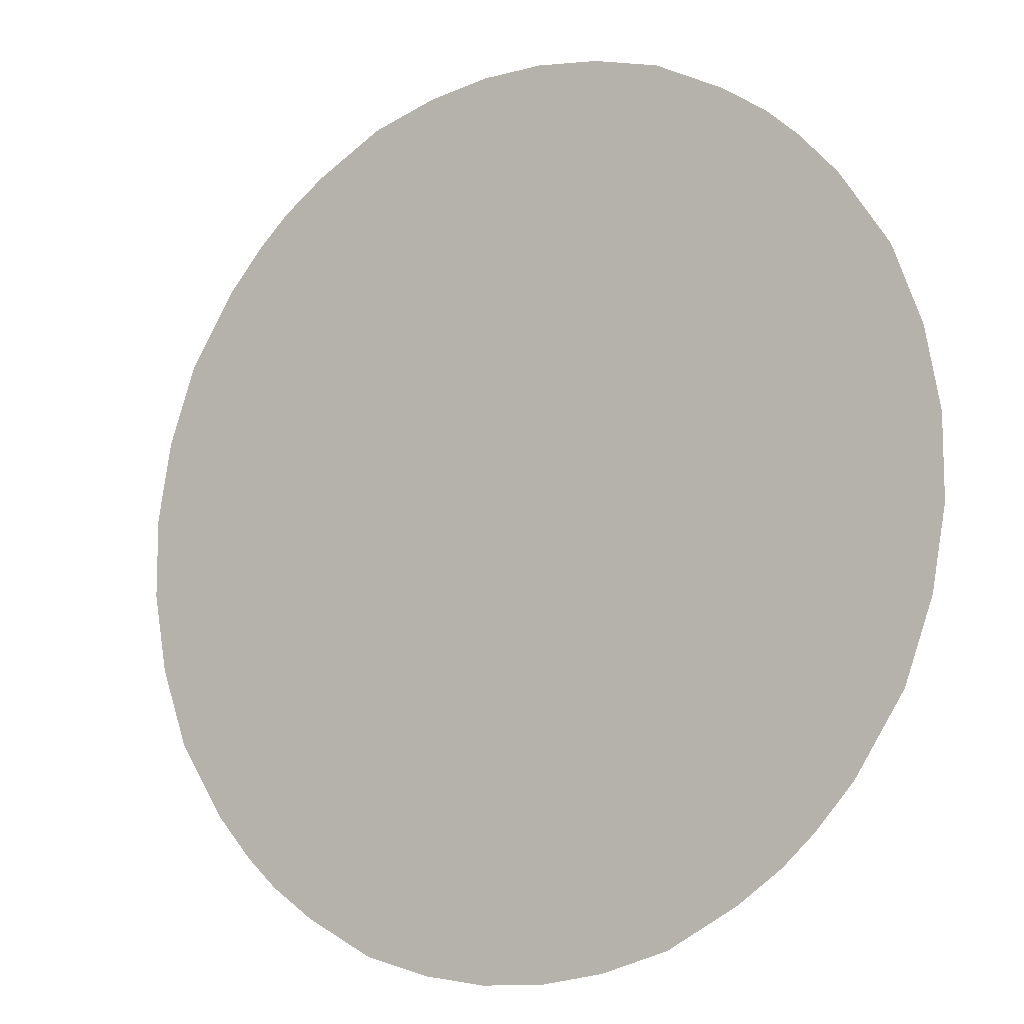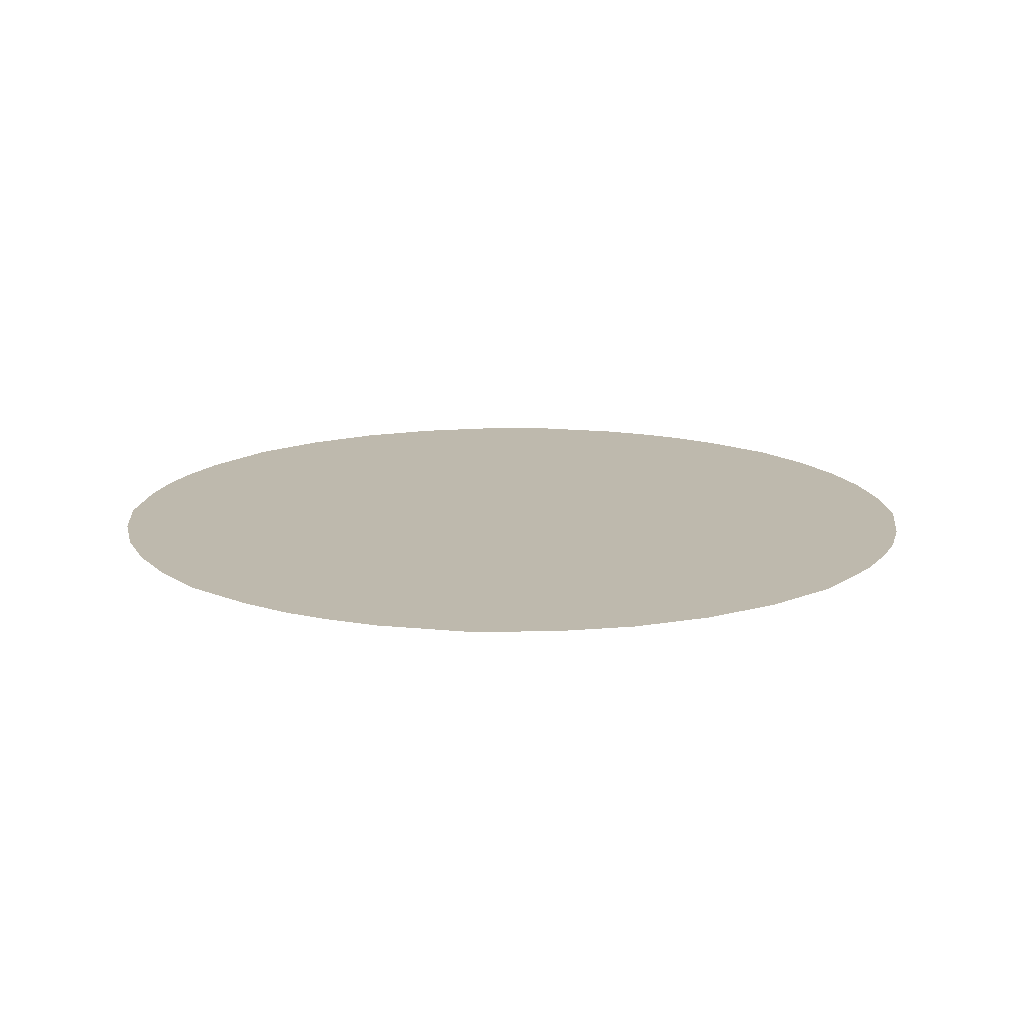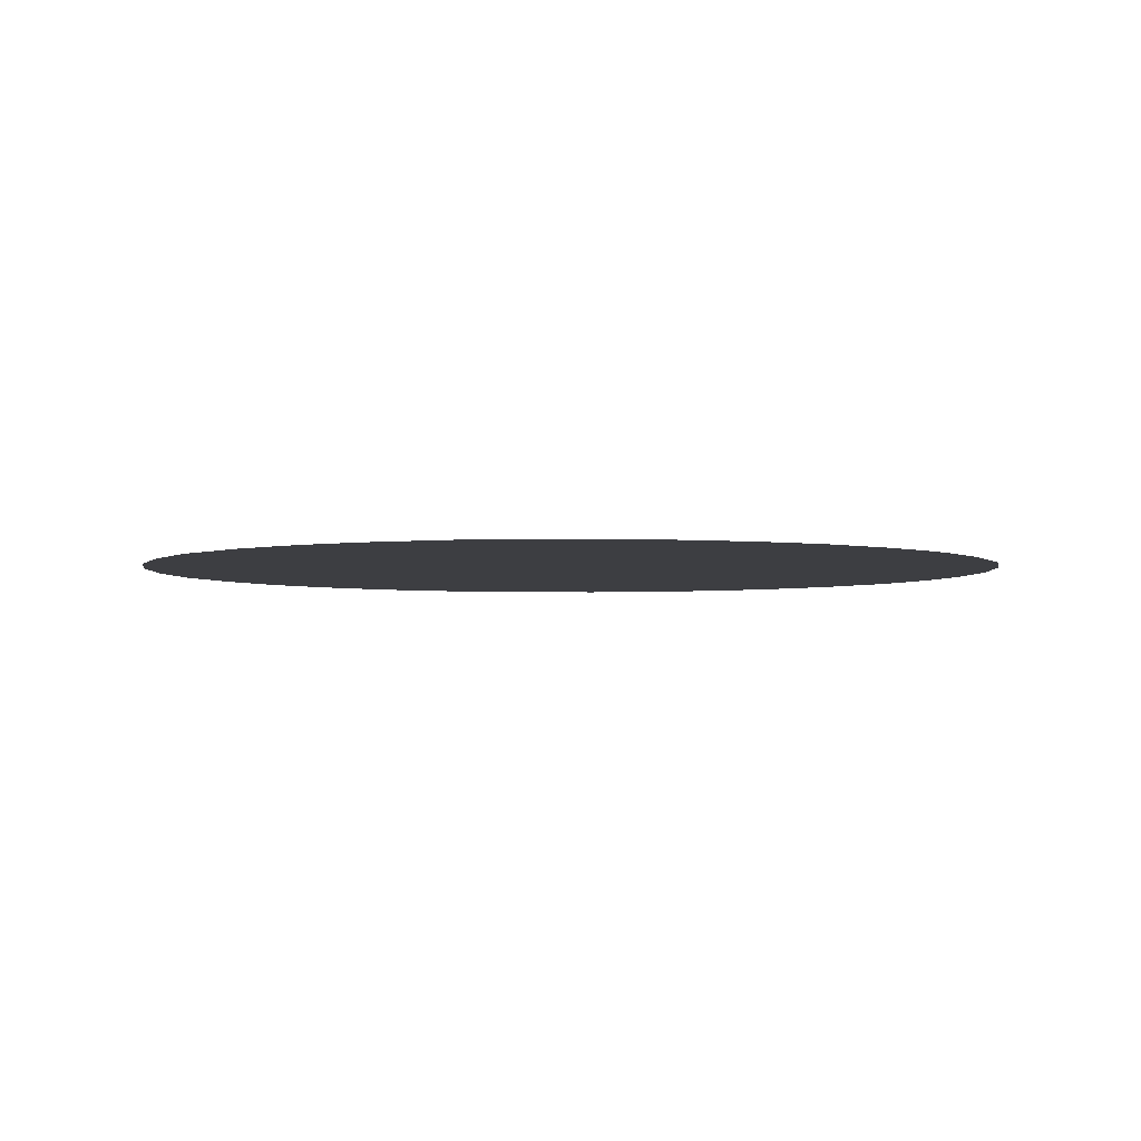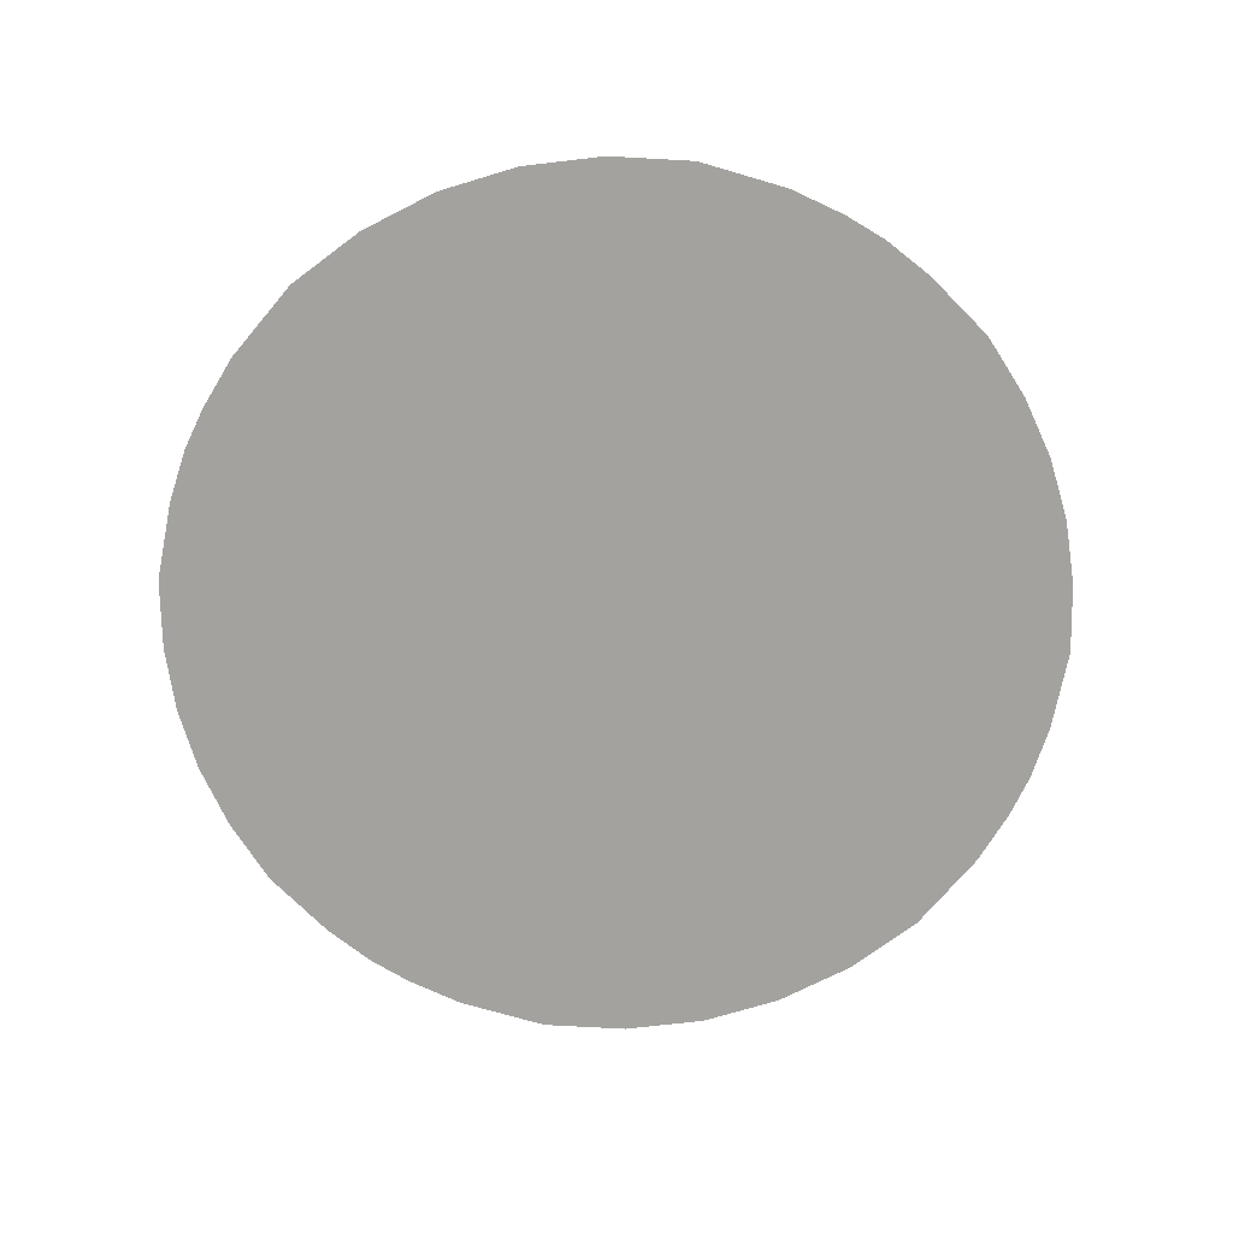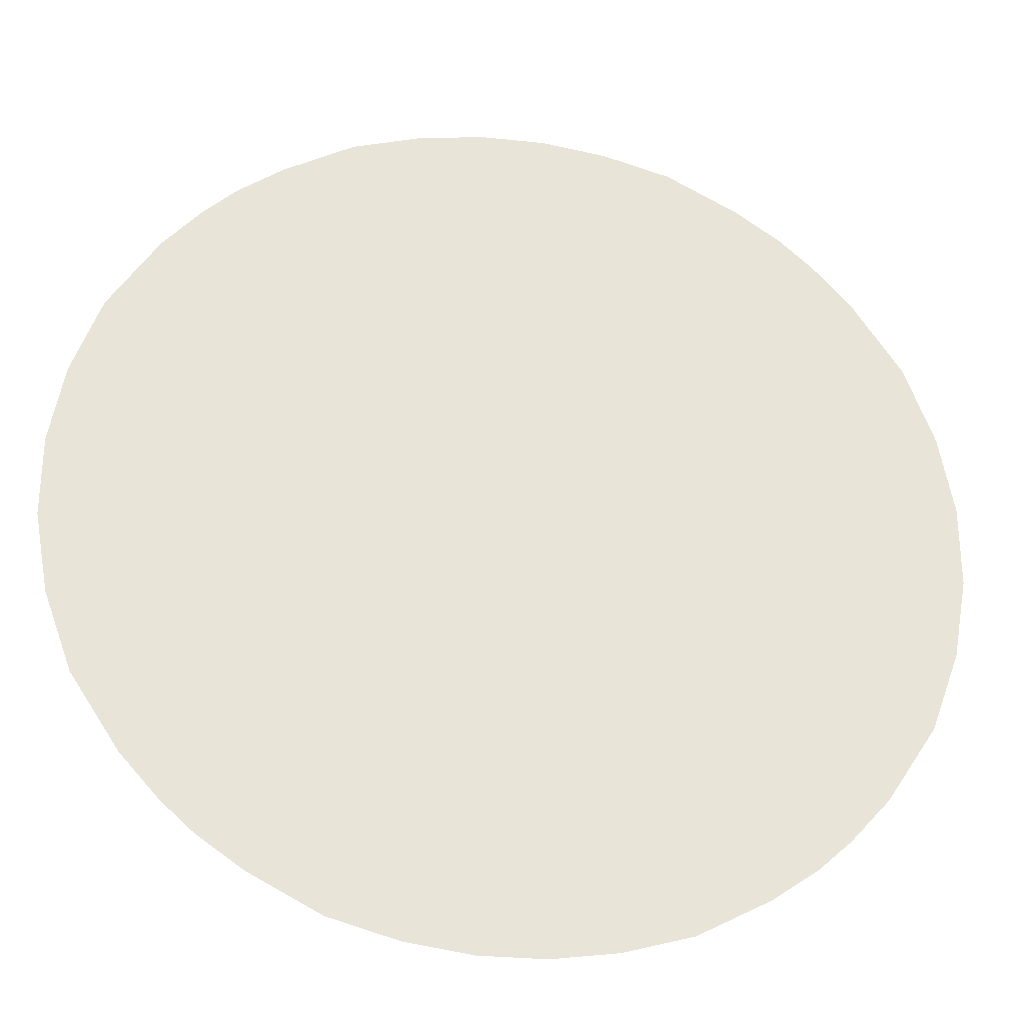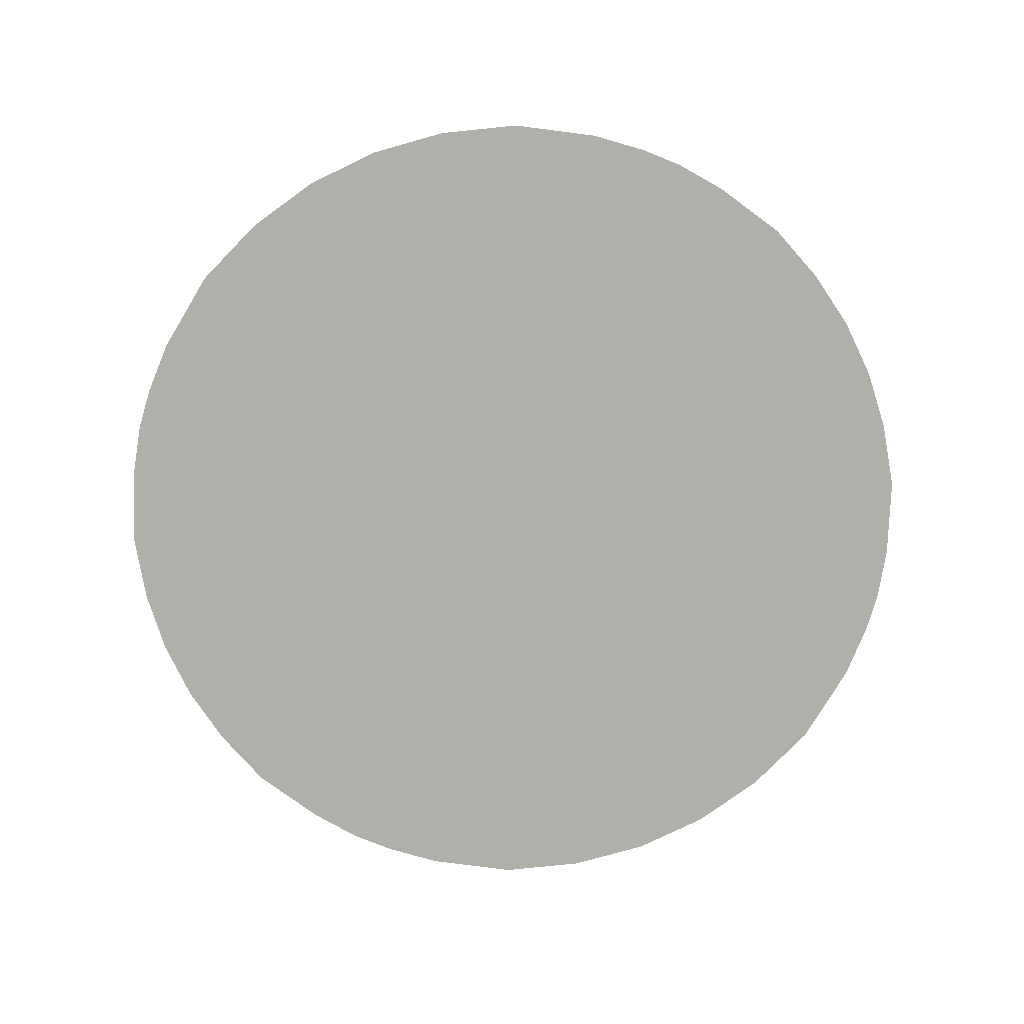
<metadata>
{"format":"obj","ext":"obj","renderer":"f3d","projection":"perspective","resolution":1024,"background":"white","views":[{"elev":-11.5,"azim":33.1,"up":"+Y"},{"elev":15.1,"azim":-110.8,"up":"+Z"},{"elev":-3.5,"azim":171.2,"up":"+Z"},{"elev":-72.6,"azim":106.8,"up":"+Z"},{"elev":-29.4,"azim":-8.9,"up":"+Y"},{"elev":-78.0,"azim":115.8,"up":"+Z"}]}
</metadata>
<code>
v -48.05 28.79 86.38
v -48.77 28.99 86.38
v -48.79 29 86.38
v -49.54 29.4 86.38
v -50.03 29.74 86.38
v -50.38 30.06 86.38
v -50.8 30.53 86.38
v -51.33 31.33 86.38
v -51.33 31.35 86.38
v -51.64 32.19 86.38
v -51.8 33.06 86.38
v -51.8 33.92 86.38
v -51.64 34.78 86.38
v -51.33 35.63 86.38
v -51.33 35.64 86.38
v -50.8 36.45 86.38
v -50.38 36.91 86.38
v -50.03 37.24 86.38
v -49.54 37.57 86.38
v -48.79 37.98 86.38
v -48.77 37.98 86.38
v -48.05 38.19 86.38
v -47.35 38.29 86.38
v -46.66 38.29 86.38
v -45.96 38.19 86.38
v -45.23 37.98 86.38
v -45.22 37.98 86.38
v -44.46 37.57 86.38
v -43.98 37.24 86.38
v -43.62 36.91 86.38
v -43.21 36.45 86.38
v -42.68 35.64 86.38
v -42.67 35.63 86.38
v -42.37 34.78 86.38
v -42.21 33.92 86.38
v -42.21 33.06 86.38
v -42.37 32.19 86.38
v -42.67 31.35 86.38
v -42.68 31.33 86.38
v -43.21 30.53 86.38
v -43.62 30.06 86.38
v -43.98 29.74 86.38
v -44.46 29.4 86.38
v -45.22 29 86.38
v -45.23 28.99 86.38
v -45.96 28.79 86.38
v -46.66 28.69 86.38
v -47.35 28.69 86.38
f 2 1 3
f 1 48 4
f 1 4 3
f 4 6 5
f 4 11 6
f 11 10 7
f 7 10 8
f 8 10 9
f 6 11 7
f 4 12 11
f 4 19 12
f 12 16 13
f 13 15 14
f 13 16 15
f 12 17 16
f 12 19 17
f 17 19 18
f 43 28 19
f 22 21 20
f 19 22 20
f 19 23 22
f 19 24 23
f 19 28 24
f 24 28 25
f 25 27 26
f 25 28 27
f 36 35 43
f 28 30 29
f 28 35 30
f 35 34 31
f 31 34 32
f 32 34 33
f 30 35 31
f 43 35 28
f 4 43 19
f 36 40 37
f 37 39 38
f 37 40 39
f 36 41 40
f 36 43 41
f 41 43 42
f 4 47 43
f 43 46 44
f 44 46 45
f 43 47 46
f 4 48 47

</code>
